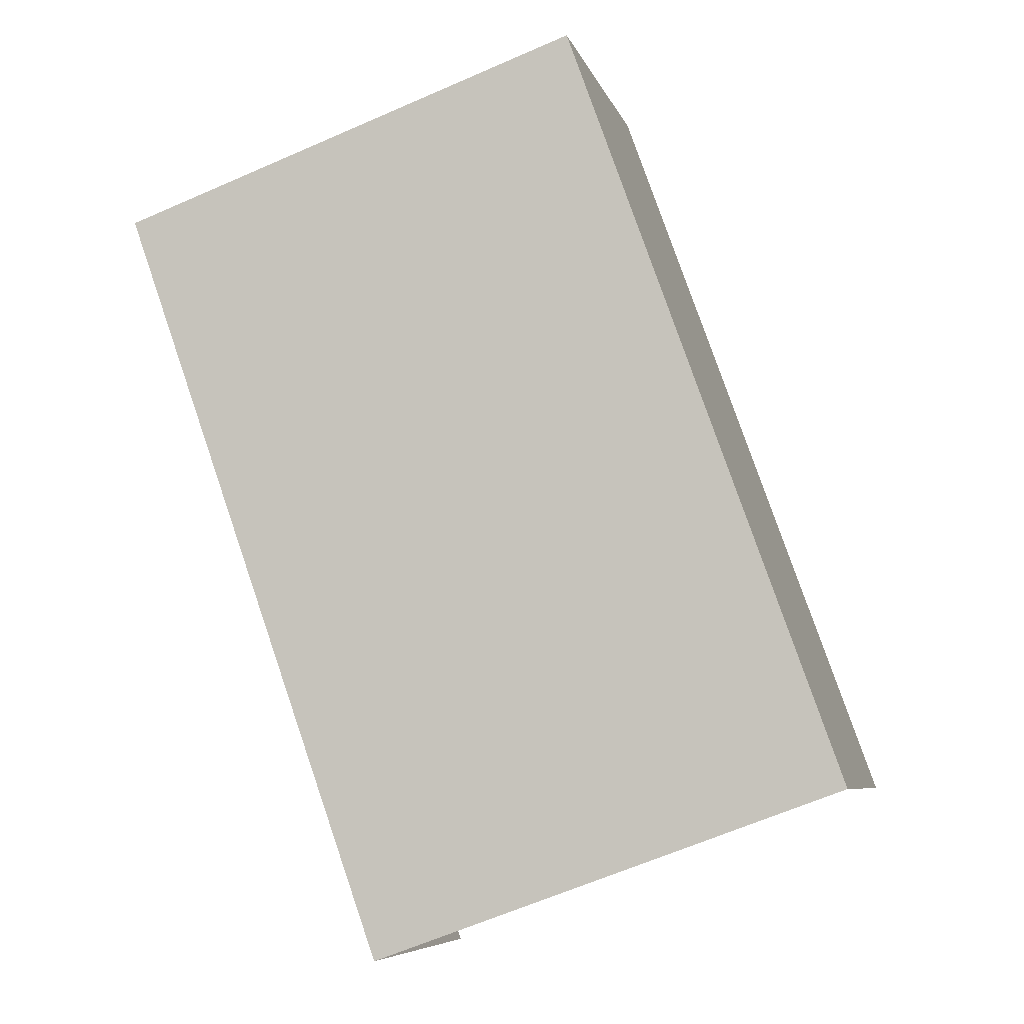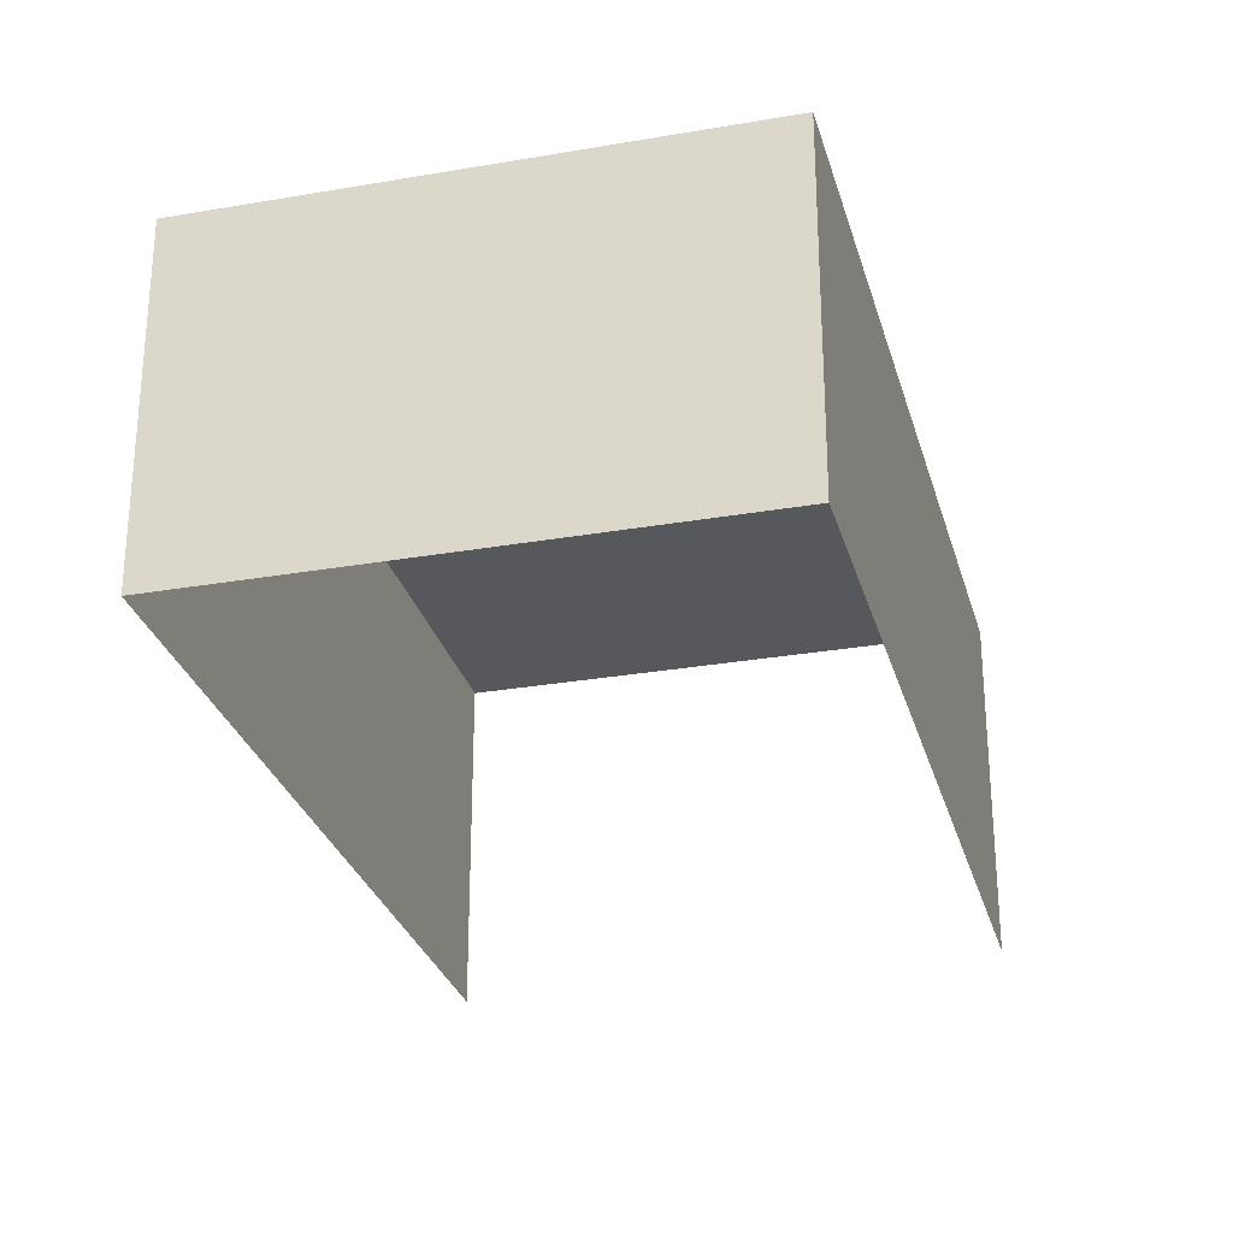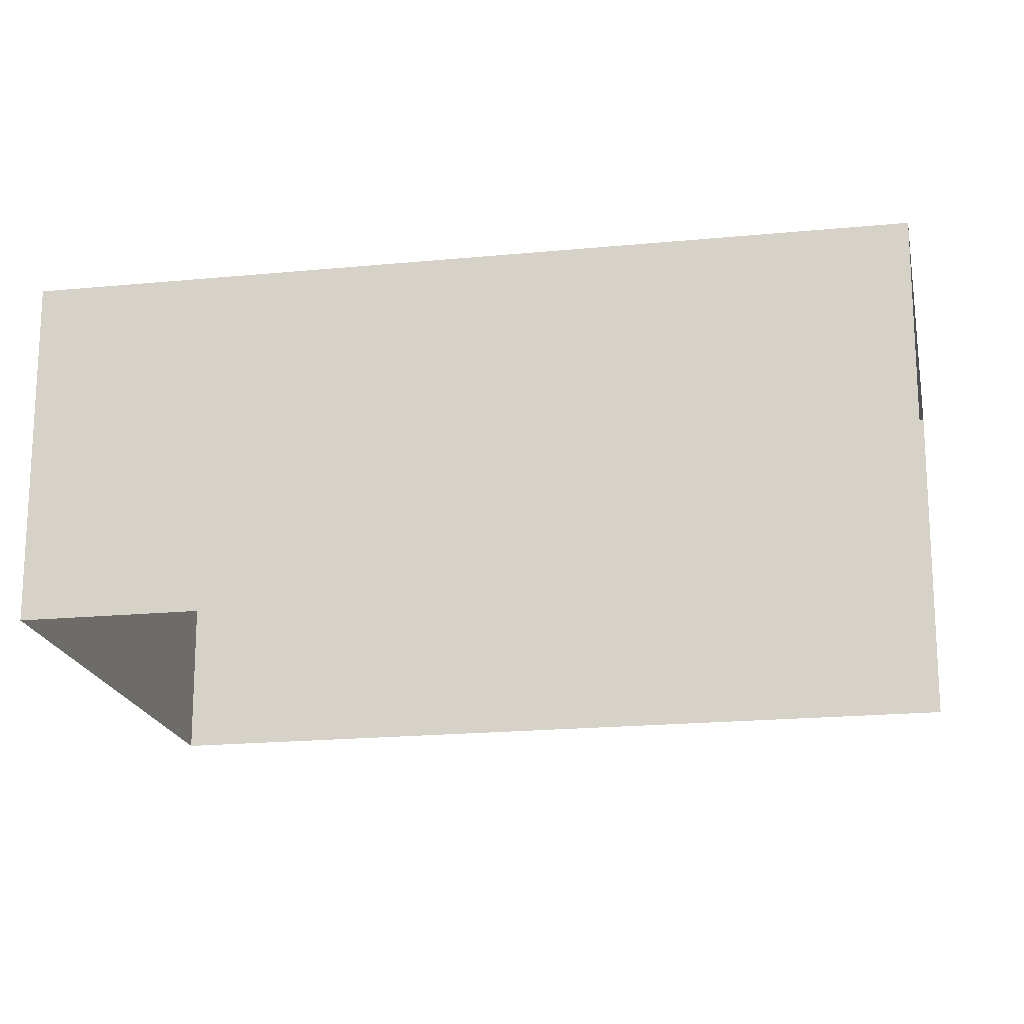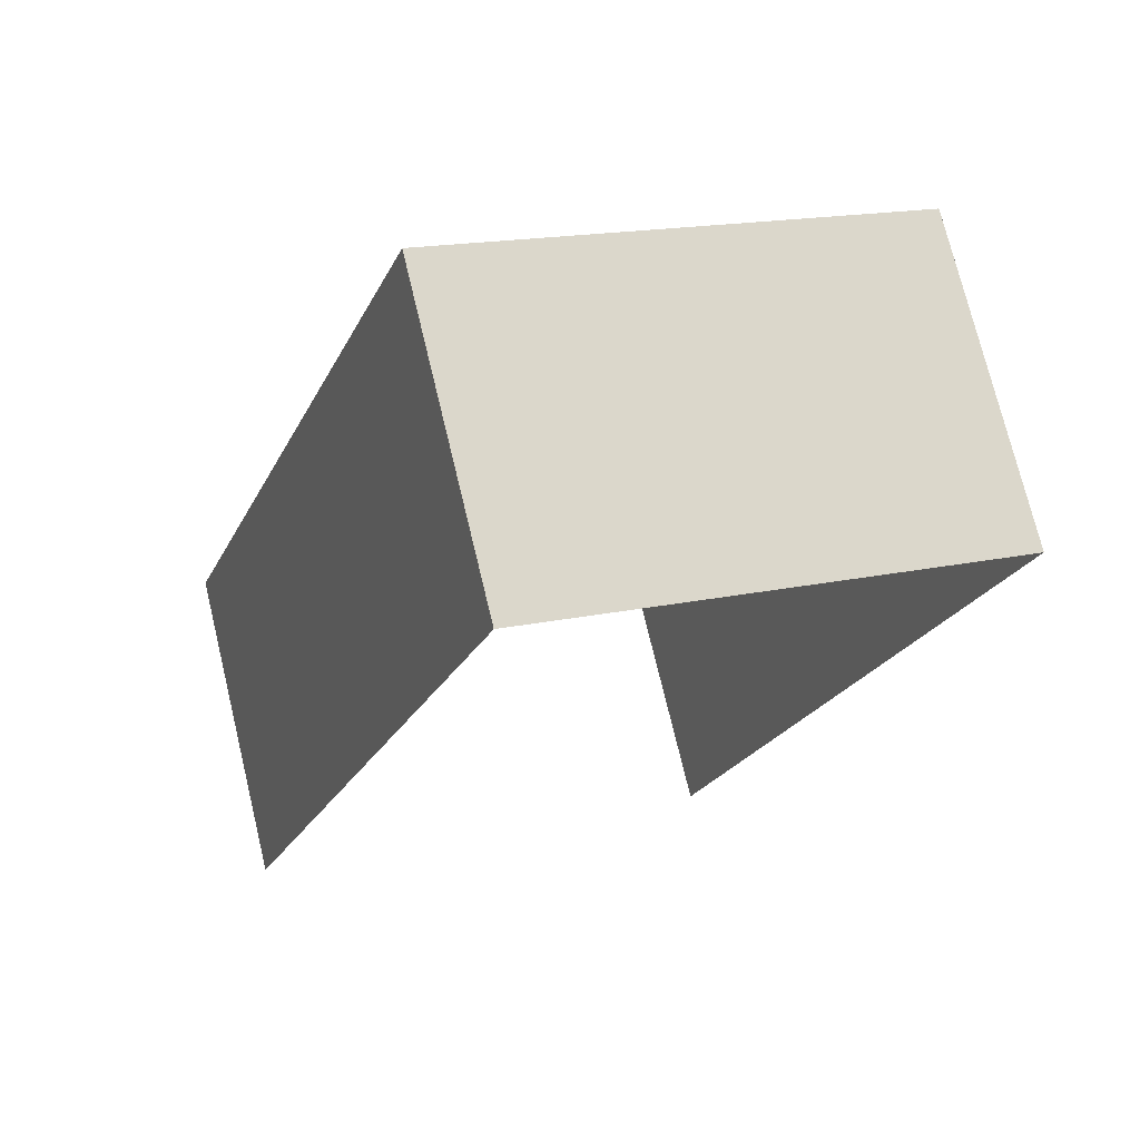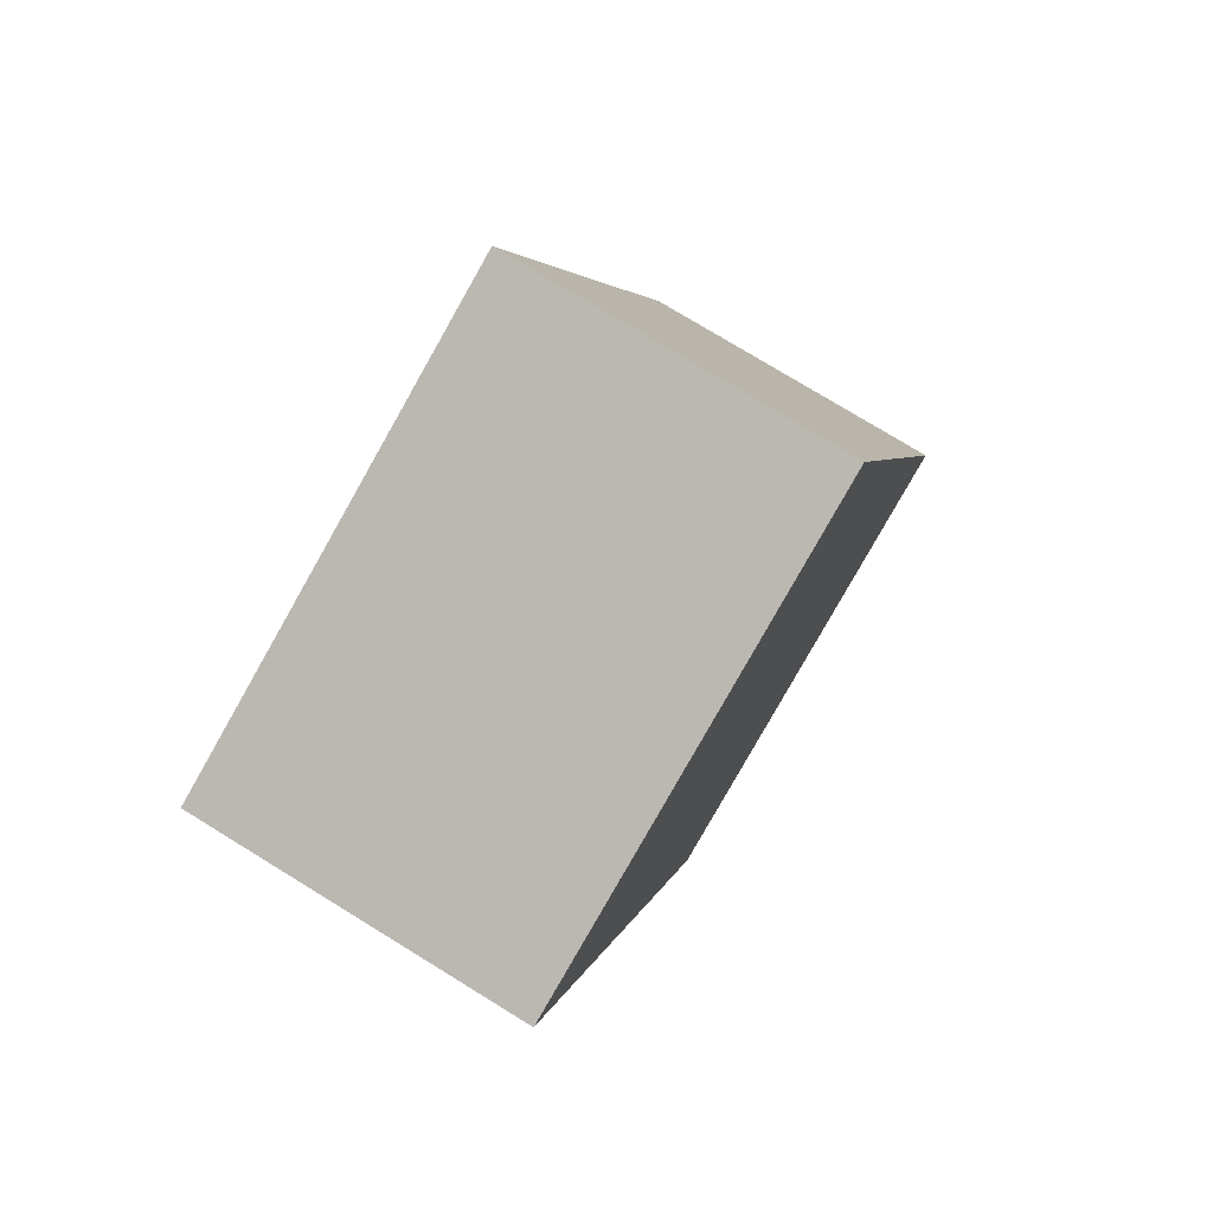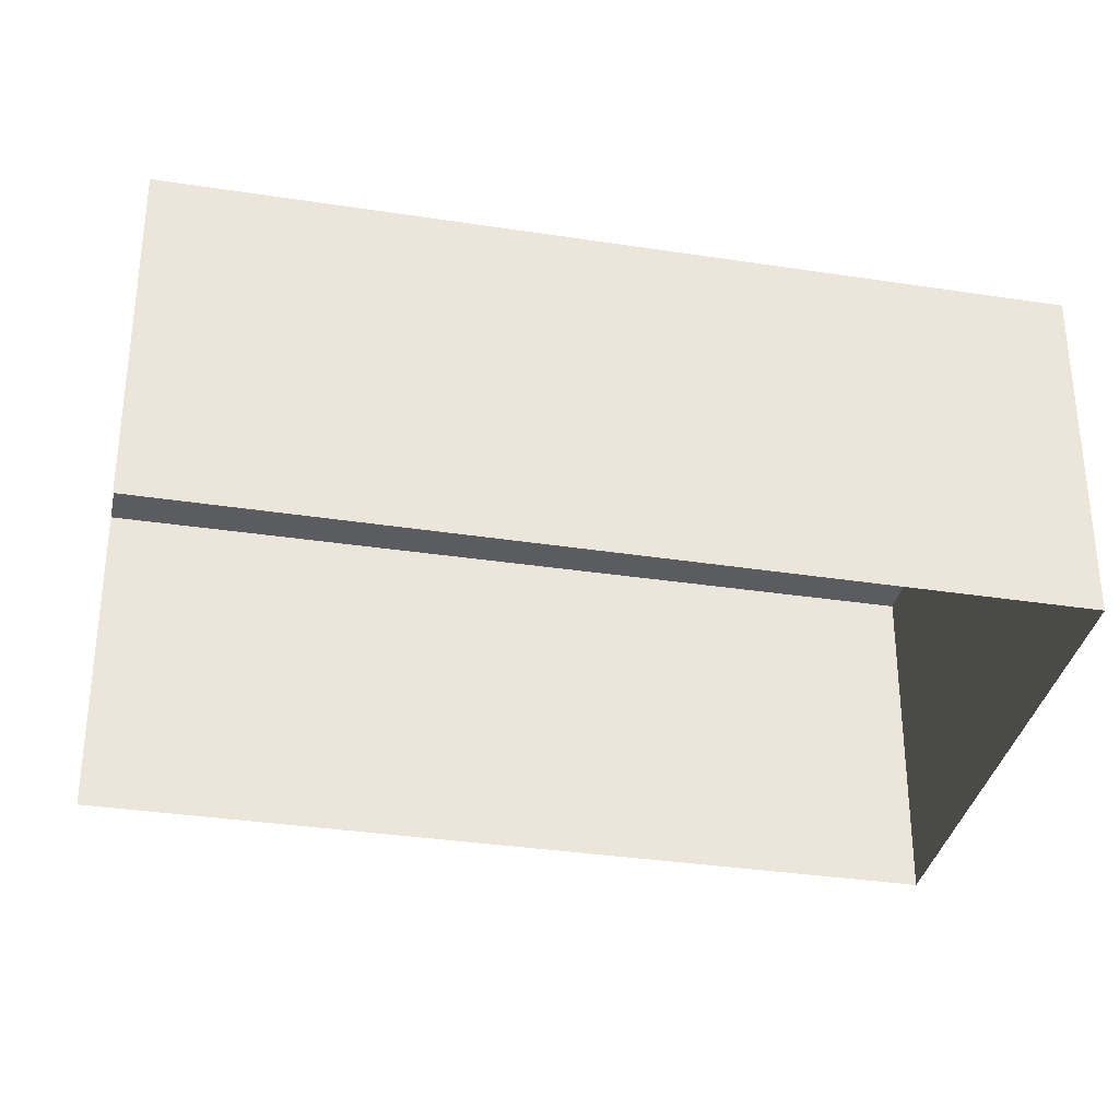
<metadata>
{"format":"obj","ext":"obj","renderer":"f3d","projection":"perspective","resolution":1024,"background":"white","views":[{"elev":-6.7,"azim":13.7,"up":"+Y"},{"elev":-28.6,"azim":-145.5,"up":"+Z"},{"elev":-18.8,"azim":-59.7,"up":"+Z"},{"elev":74.0,"azim":166.4,"up":"+Y"},{"elev":76.8,"azim":-58.5,"up":"+Y"},{"elev":-34.3,"azim":98.0,"up":"+Z"}]}
</metadata>
<code>
v -2.259e+05 -1.283e+05 10.77
v -2.259e+05 -1.283e+05 10.77
v -2.259e+05 -1.283e+05 10.77
v -2.259e+05 -1.283e+05 10.77
v -2.259e+05 -1.283e+05 12.62
v -2.259e+05 -1.283e+05 12.62
v -2.259e+05 -1.283e+05 12.62
v -2.259e+05 -1.283e+05 12.62
f 1 2 3
f 4 1 3
f 6 1 4
f 6 5 1
f 5 6 7
f 8 5 7
f 7 4 3
f 7 6 4
f 5 2 1
f 5 8 2
f 8 3 2
f 8 7 3

</code>
